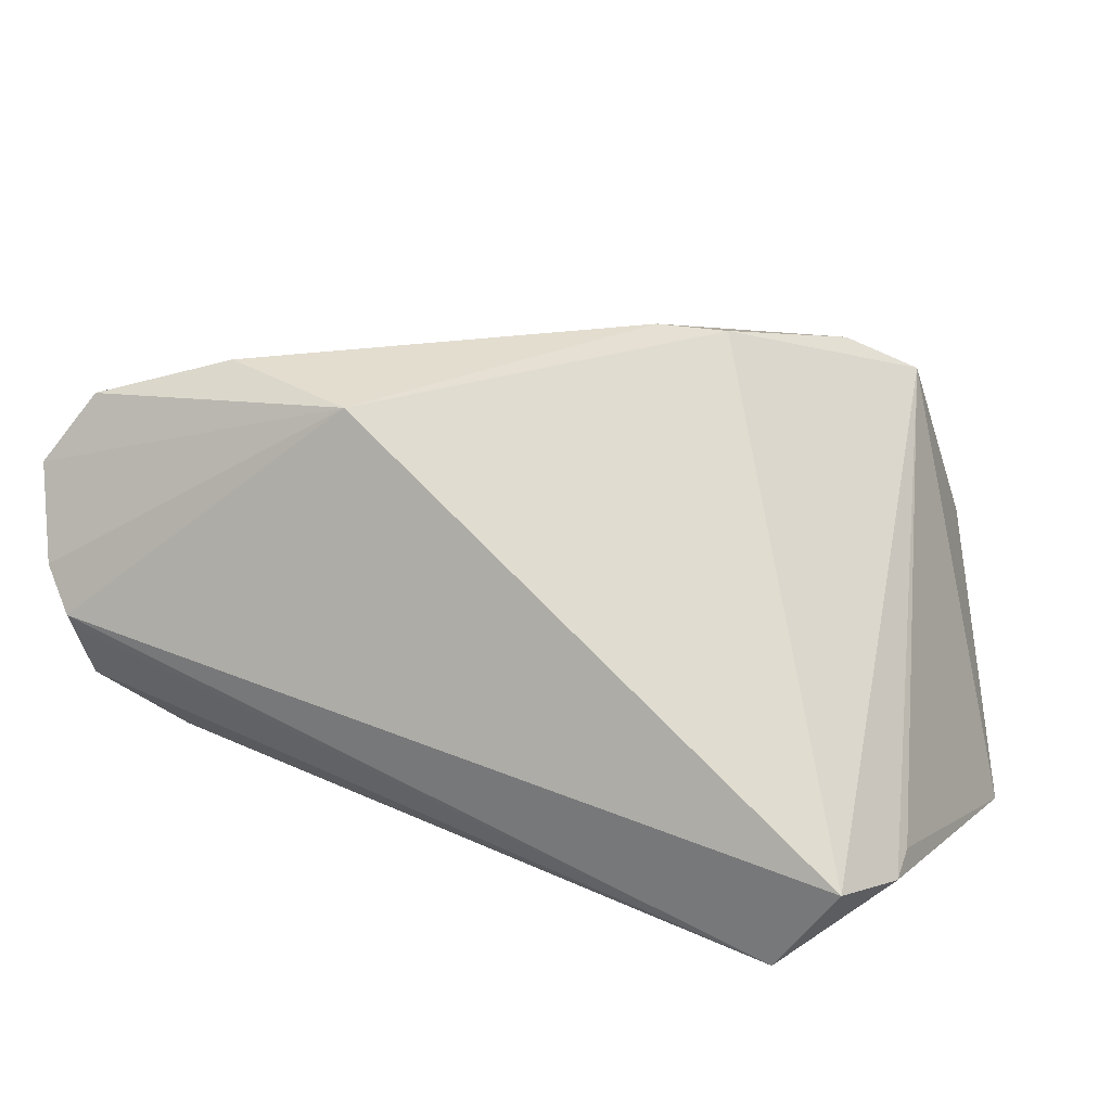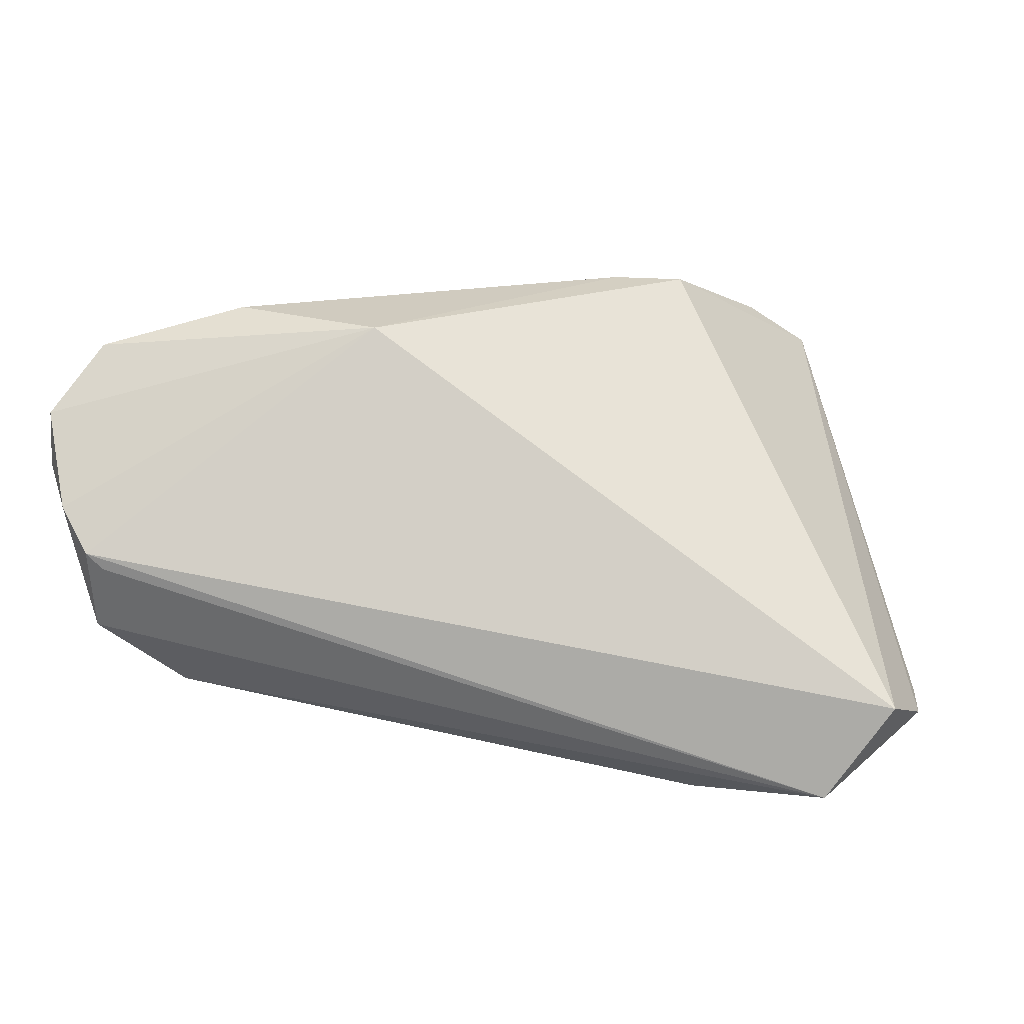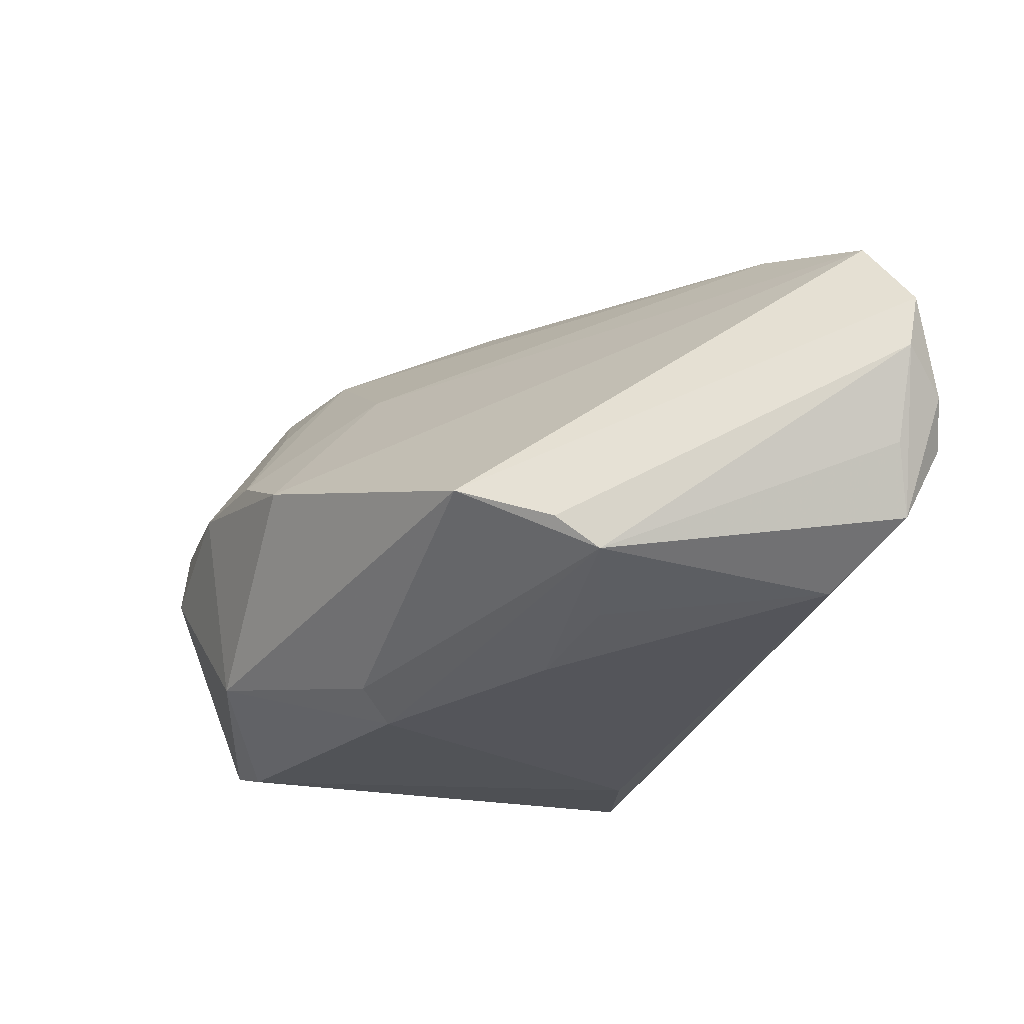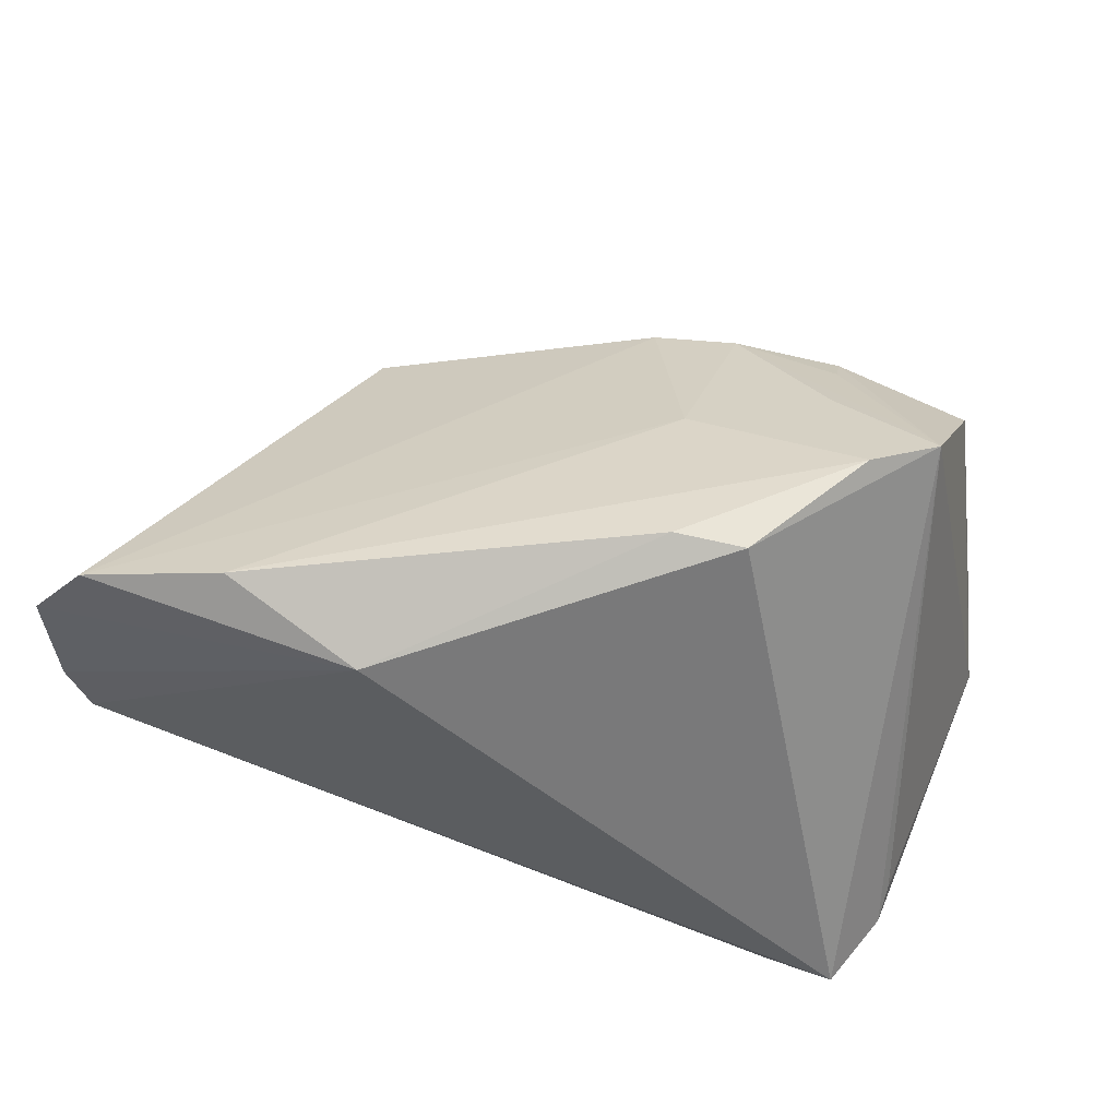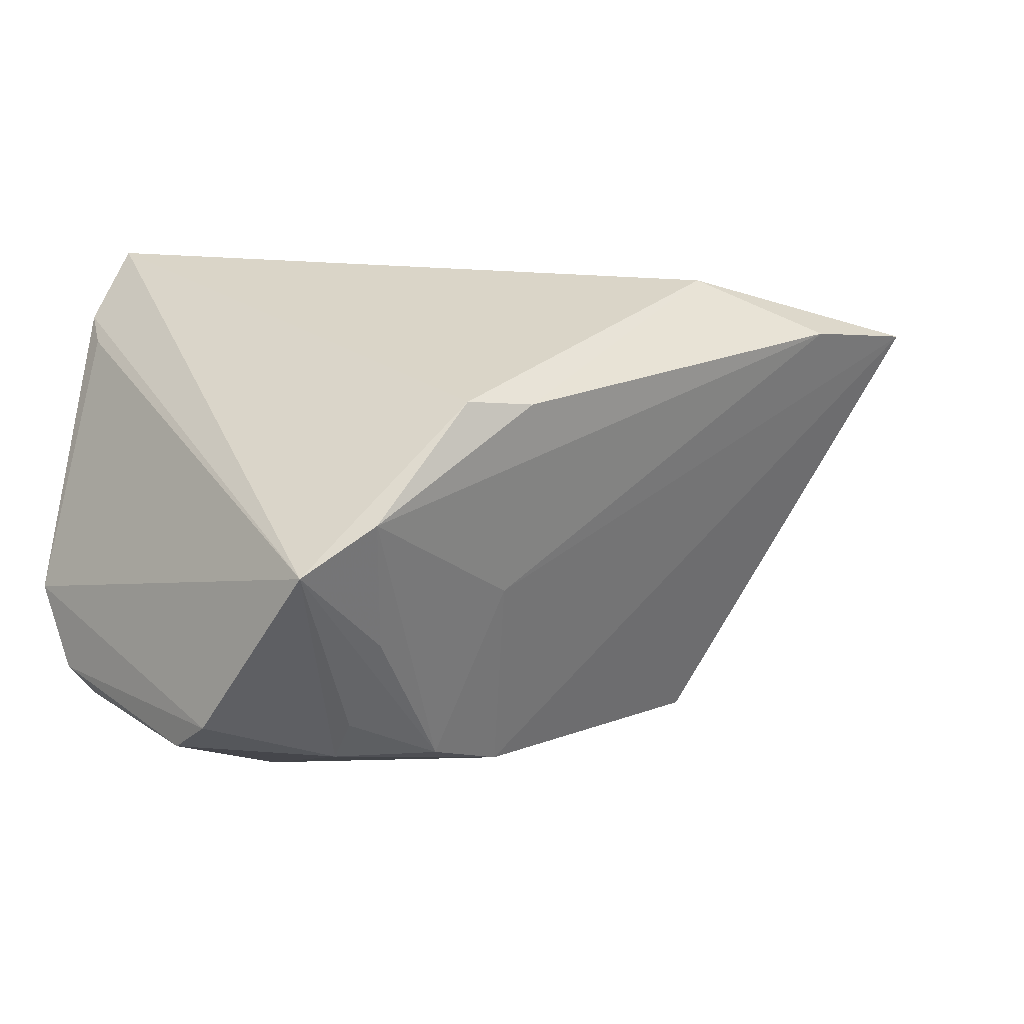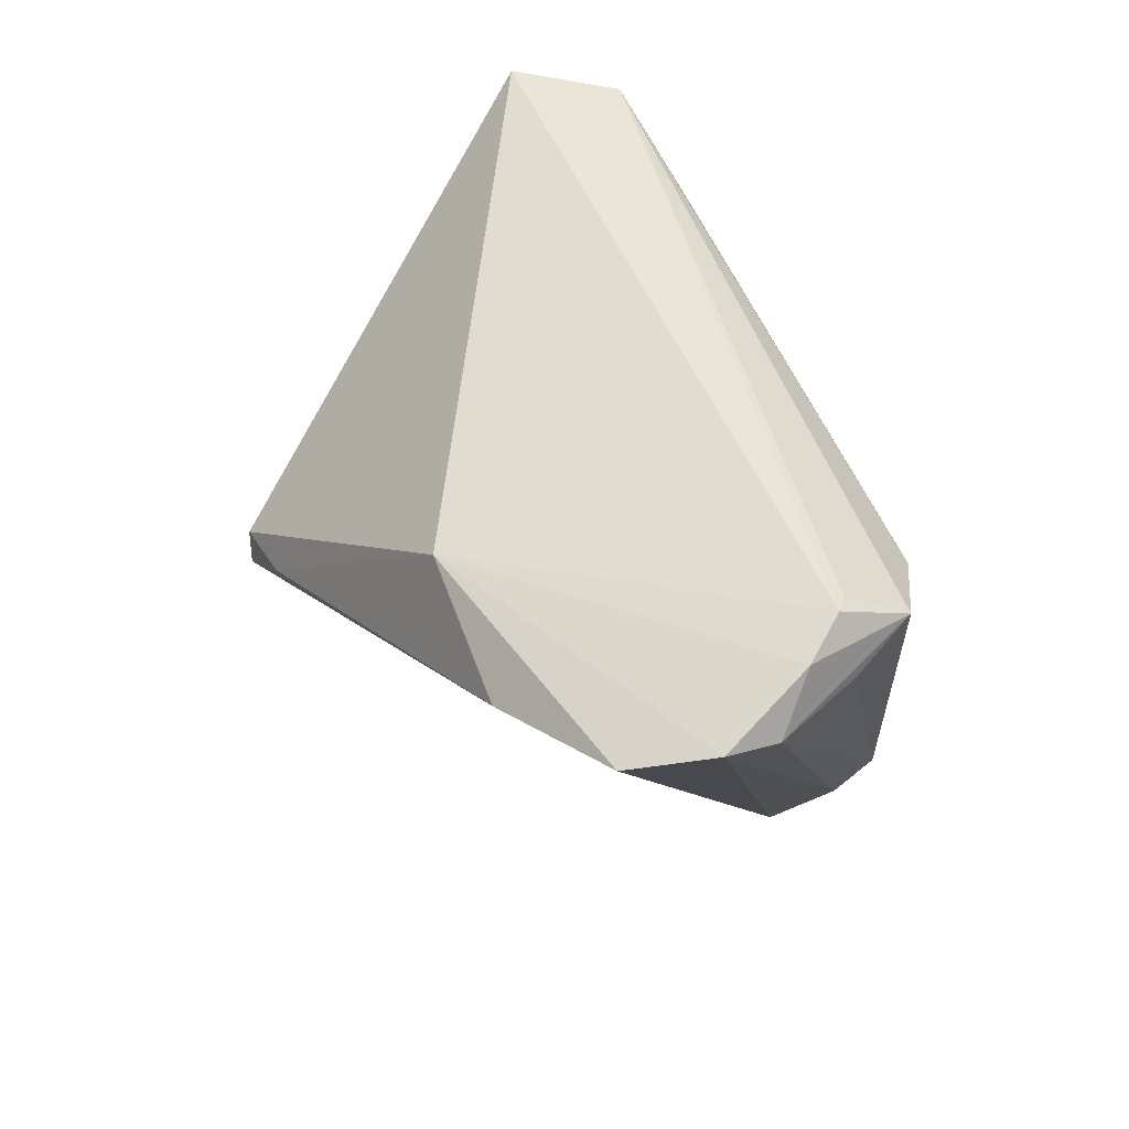
<metadata>
{"format":"obj","ext":"obj","renderer":"f3d","projection":"perspective","resolution":1024,"background":"white","views":[{"elev":19.1,"azim":-156.7,"up":"+Z"},{"elev":3.9,"azim":-174.8,"up":"+Z"},{"elev":-19.0,"azim":67.0,"up":"+Z"},{"elev":71.8,"azim":-161.1,"up":"+Z"},{"elev":-16.9,"azim":-28.2,"up":"+Y"},{"elev":46.1,"azim":59.8,"up":"+Y"}]}
</metadata>
<code>
v 0.02766 -0.01812 -0.008897
v 0.01253 0.02361 0.02119
v 0.04733 0.02577 0.01215
v 0.04501 0.0294 0.002251
v -0.04071 -0.0204 -0.02591
v 0.04231 0.02627 -0.01055
v 0.04215 0.03078 -0.002556
v -0.02214 -0.03078 0.001446
v -0.0452 0.02255 -0.01935
v 0.0447 0.0244 -0.003245
v -0.03506 0.02918 -0.0274
v -0.01225 0.002442 0.0274
v -0.042 0.03078 -0.01775
v -0.01962 0.001561 0.02715
v 0.04765 0.02453 0.006553
v 0.0405 0.03031 -0.004223
v 0.01505 -0.002505 -0.02307
v -0.02139 0.02385 -0.0274
v -0.03453 -0.0173 0.0204
v -0.001315 -0.01753 -0.02281
v 0.04222 0.02295 0.01942
v 0.03336 -0.009521 -0.01223
v 0.02527 -0.0008171 -0.01944
v -0.001565 -0.02866 -0.001283
v -0.02077 -0.02796 -0.01962
v -0.0227 -0.02134 0.01376
v 0.0347 -0.005167 -0.01551
v -0.03818 0.02892 -0.02377
v 0.03388 0.02175 -0.01696
v -0.03755 -0.02993 -0.005099
v -0.04765 -0.009241 -0.0241
v -0.04468 -0.01859 -0.02261
v -0.03704 -0.0291 0.001336
v -0.003342 -0.01374 -0.02608
v 0.02779 0.01917 0.02355
v -0.03416 -0.0198 -0.0274
v -0.01061 -0.02939 0.002163
v -0.04508 0.01894 -0.01766
v -0.02813 -0.012 0.02433
v -0.04081 -0.02205 -0.02134
v -0.008911 -0.014 0.01487
v -0.02224 -0.02809 0.005244
f 21 1 3
f 3 2 21
f 14 2 13
f 1 21 24
f 24 25 1
f 8 25 24
f 35 21 2
f 19 33 8
f 19 9 38
f 39 14 19
f 19 14 13
f 13 9 19
f 1 25 20
f 8 33 30
f 30 25 8
f 30 33 32
f 32 40 30
f 13 2 7
f 1 20 27
f 2 14 12
f 12 35 2
f 12 14 39
f 39 35 12
f 41 24 21
f 21 35 41
f 41 35 39
f 8 24 37
f 37 41 39
f 24 41 37
f 38 9 31
f 31 19 38
f 32 33 31
f 33 19 31
f 4 2 3
f 4 7 2
f 3 15 4
f 6 7 4
f 4 15 6
f 1 27 22
f 22 27 15
f 3 1 22
f 22 15 3
f 6 15 10
f 10 27 6
f 15 27 10
f 6 27 29
f 27 23 29
f 36 18 34
f 25 36 34
f 34 20 25
f 34 27 20
f 16 7 6
f 42 19 8
f 8 37 42
f 42 37 19
f 39 19 26
f 26 37 39
f 19 37 26
f 32 31 5
f 5 40 32
f 5 36 25
f 25 30 5
f 5 30 40
f 11 18 36
f 36 5 11
f 11 5 31
f 11 31 9
f 13 7 11
f 7 16 11
f 11 16 6
f 6 29 11
f 11 29 18
f 17 34 18
f 18 29 17
f 17 29 23
f 17 23 27
f 27 34 17
f 28 9 13
f 13 11 28
f 28 11 9

</code>
